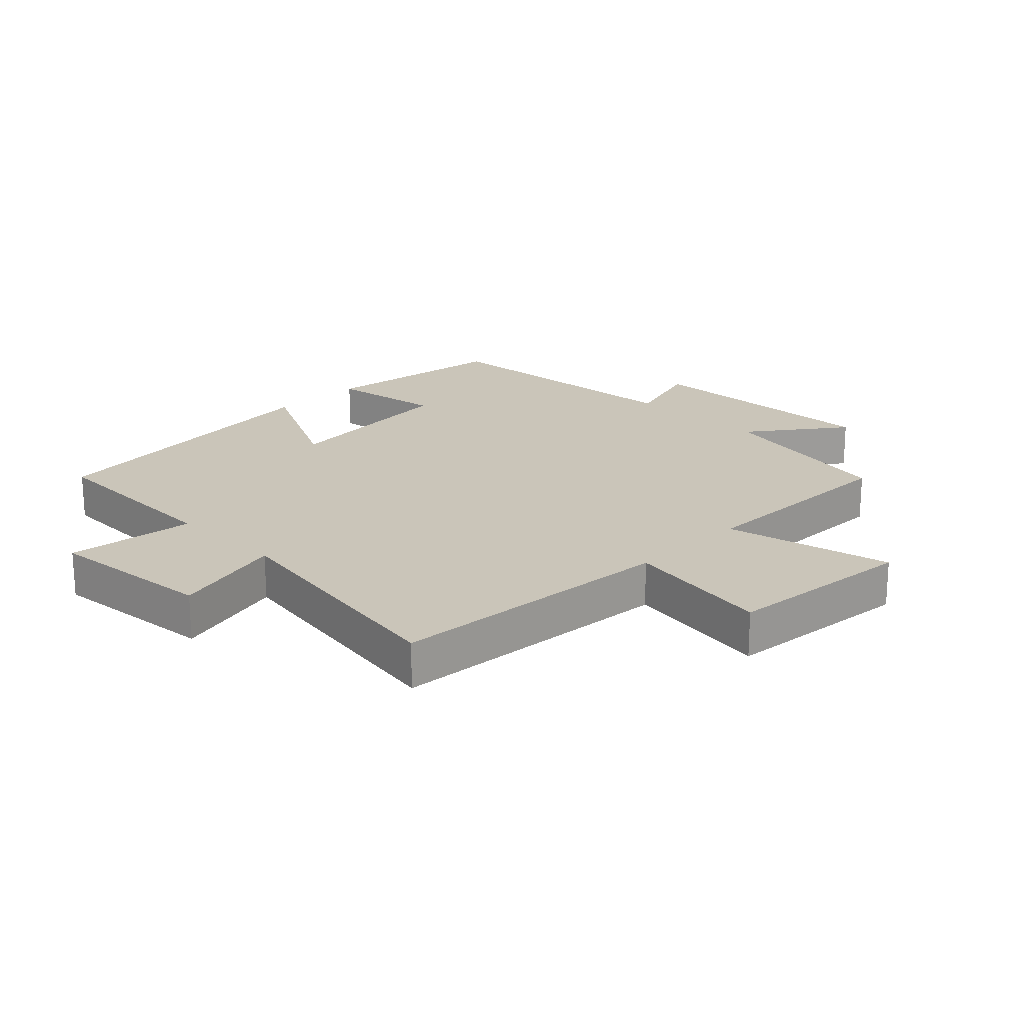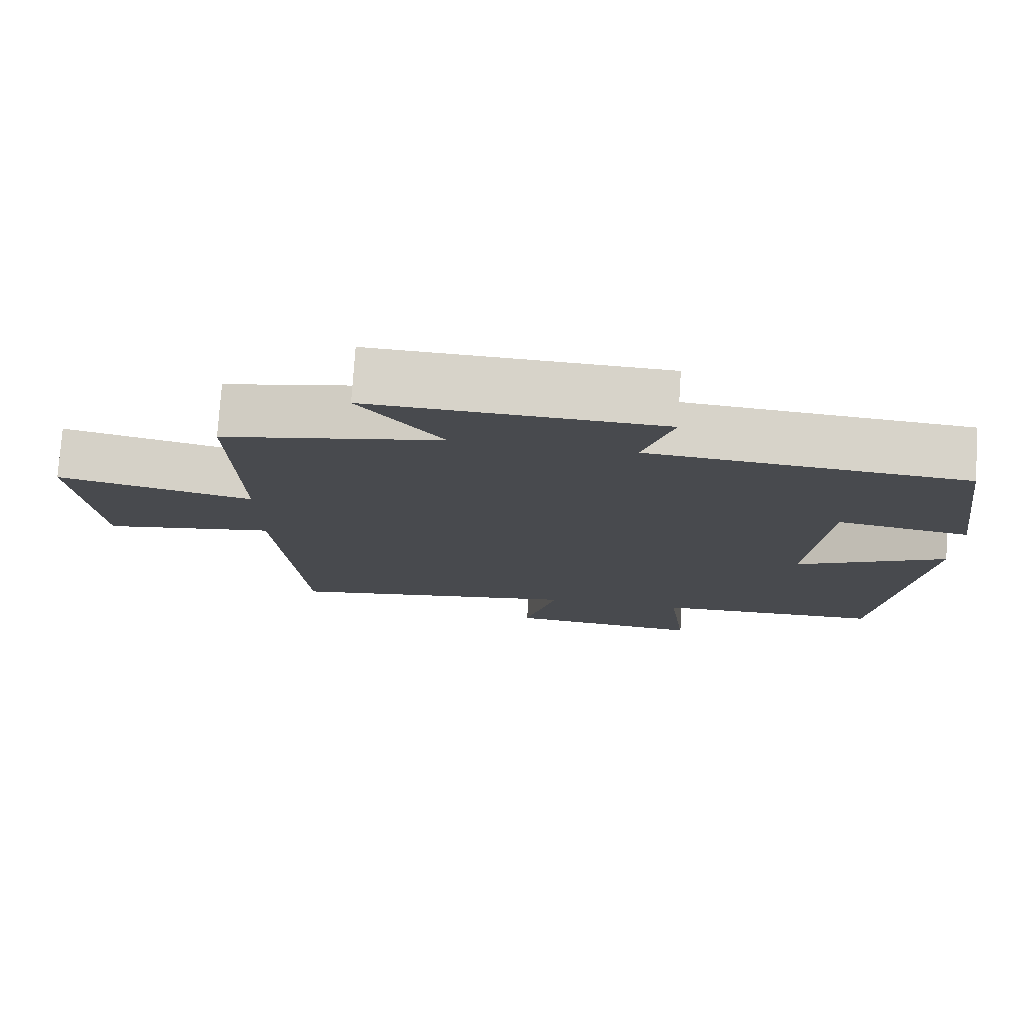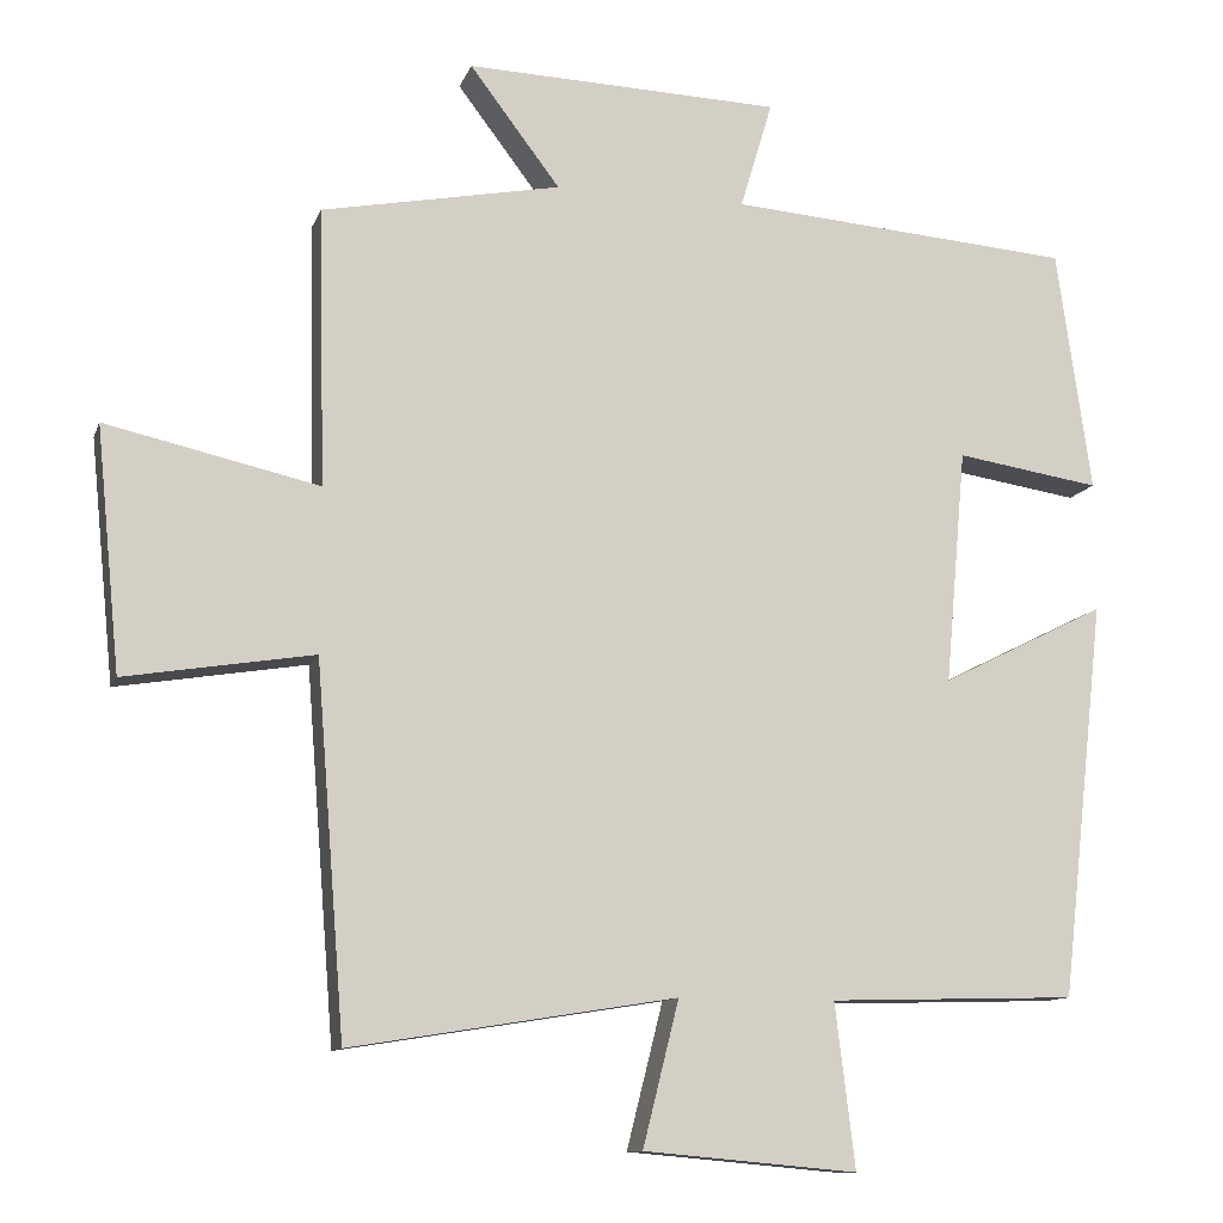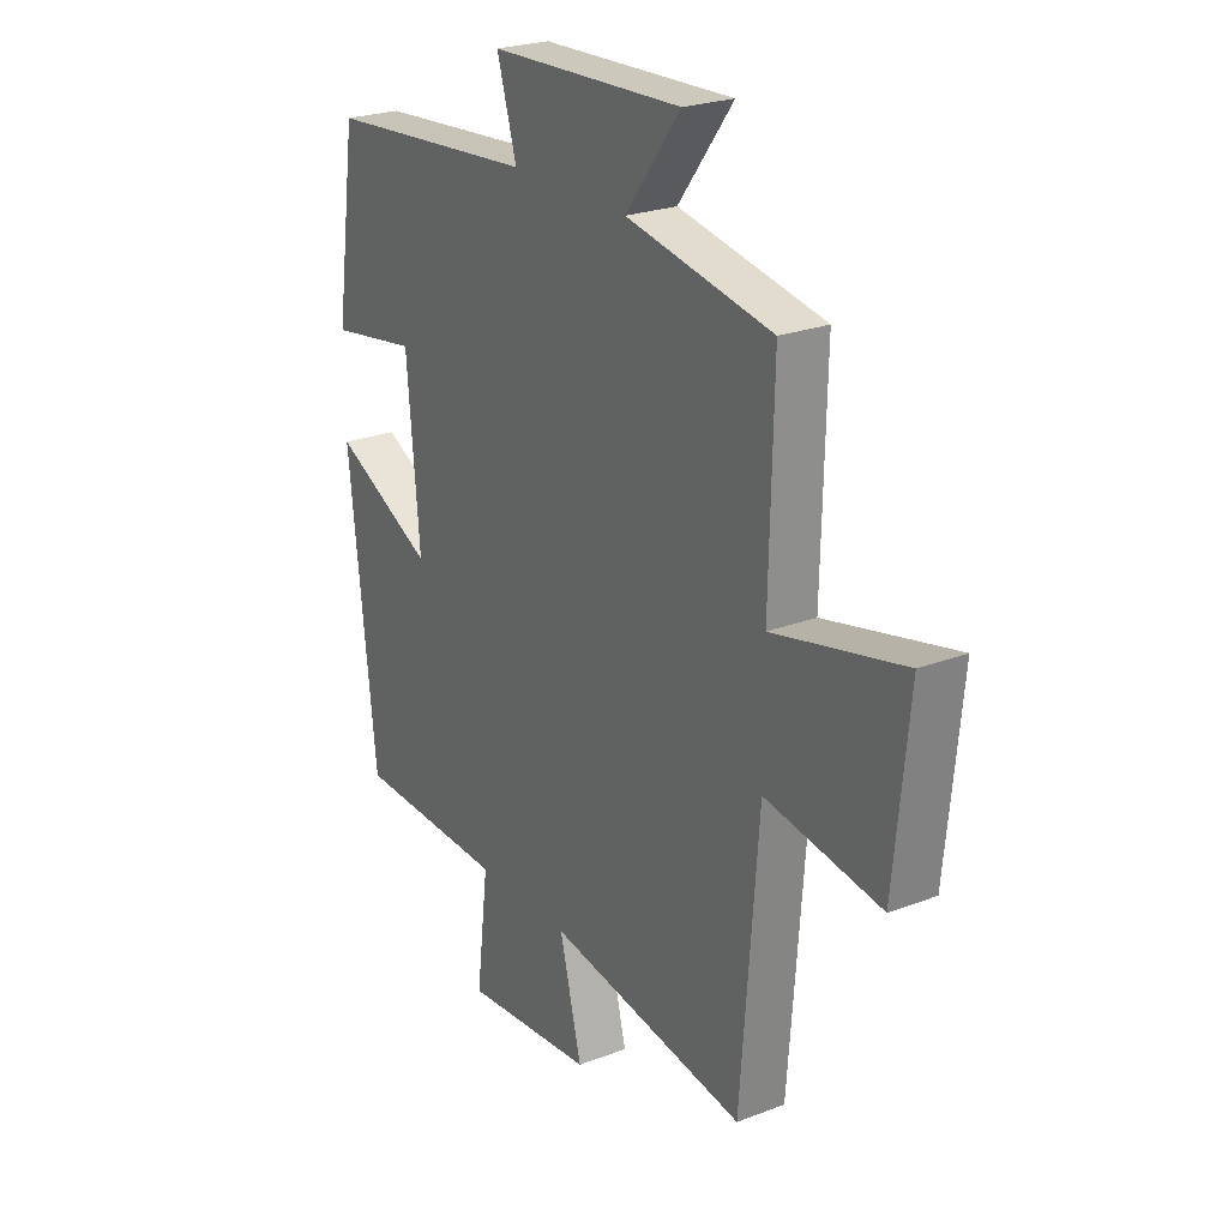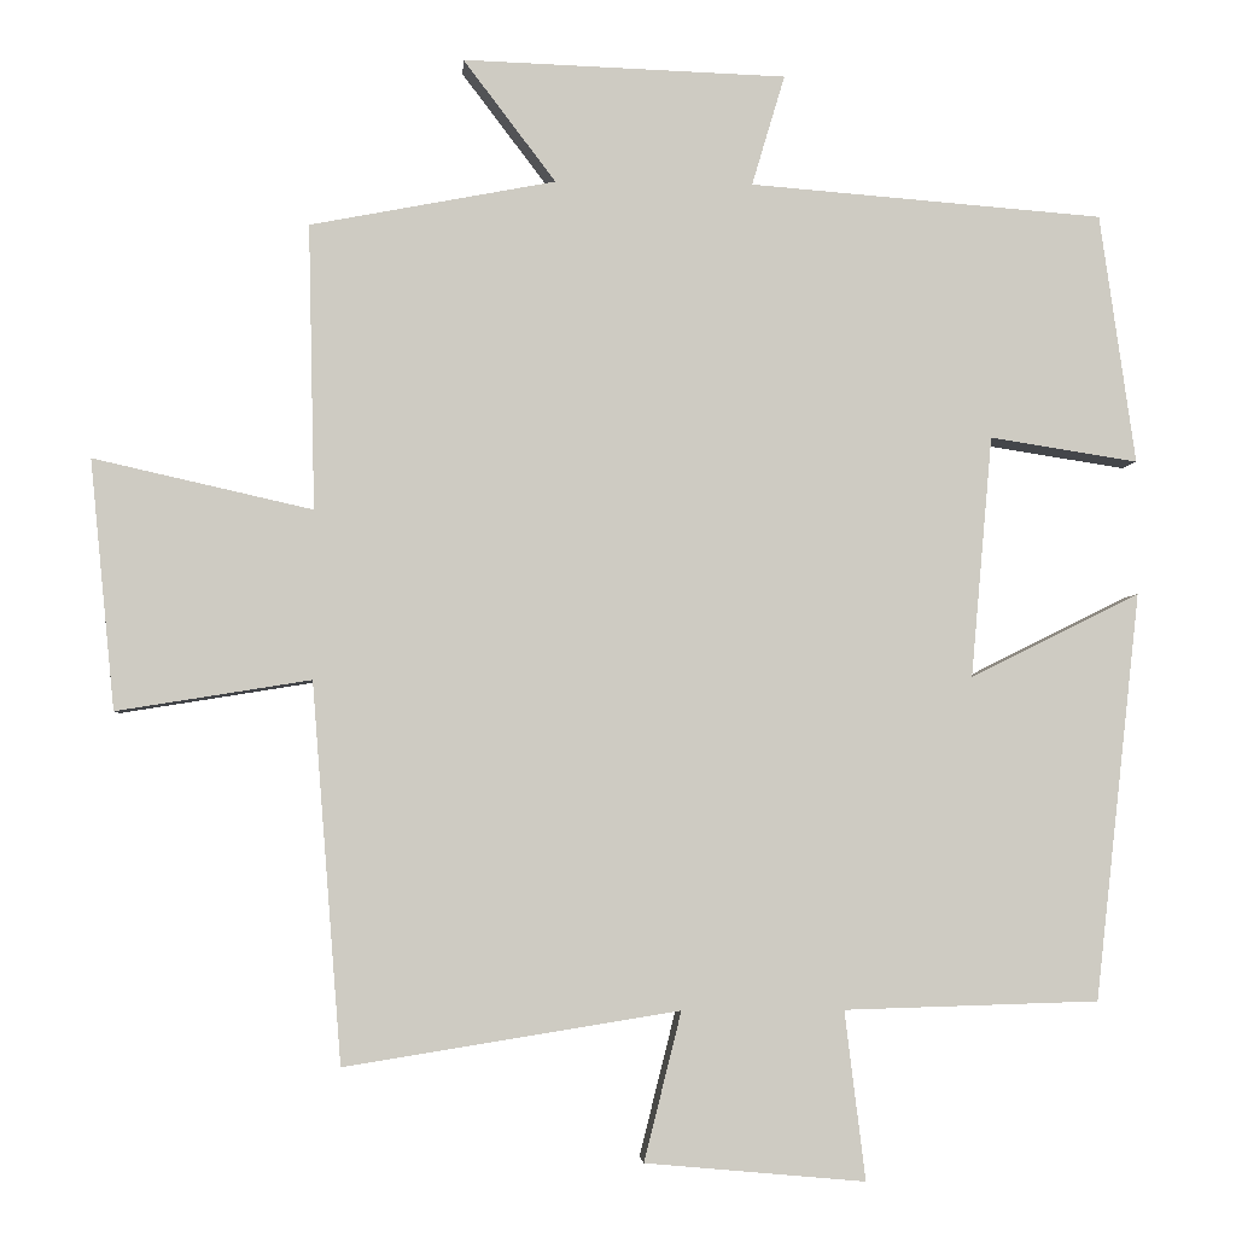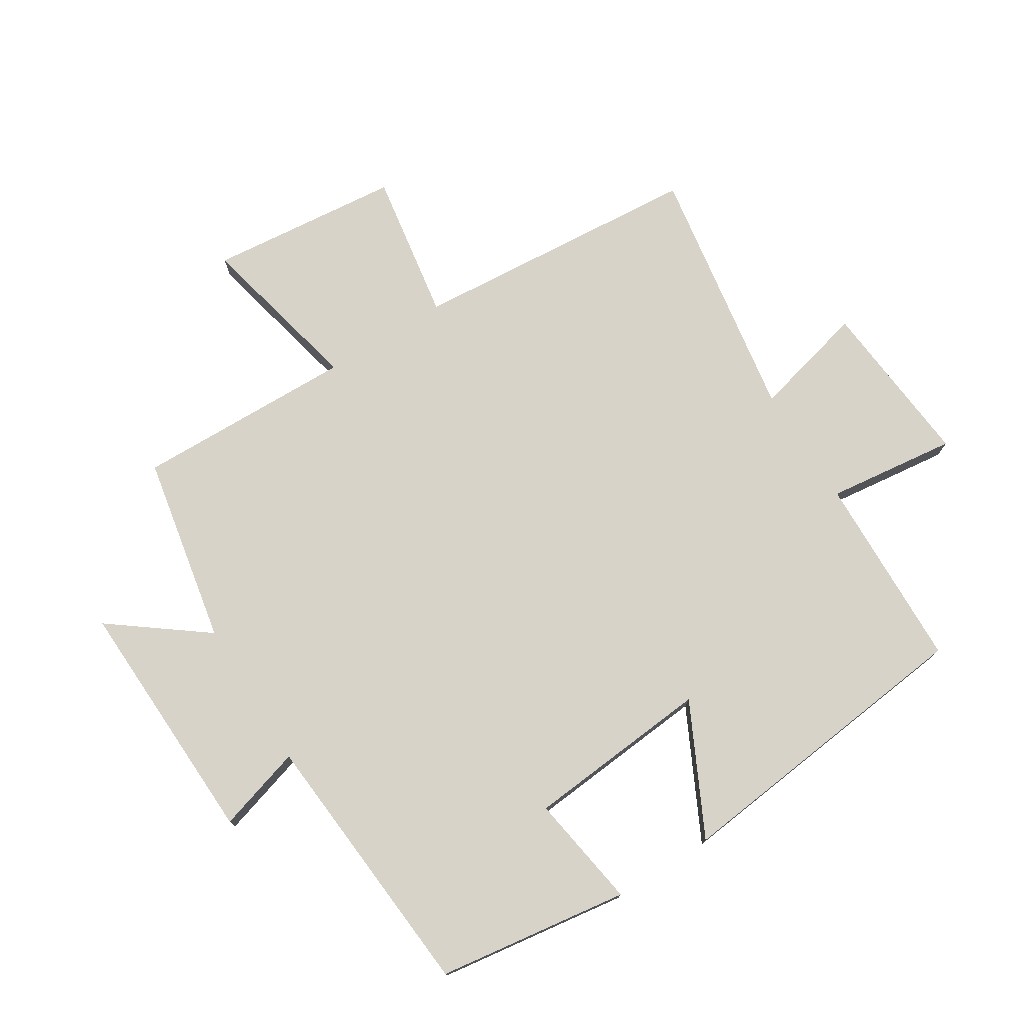
<metadata>
{"format":"obj","ext":"obj","renderer":"f3d","projection":"perspective","resolution":1024,"background":"white","views":[{"elev":20.7,"azim":-135.3,"up":"+Y"},{"elev":77.0,"azim":3.8,"up":"+Z"},{"elev":-11.3,"azim":-15.4,"up":"+Z"},{"elev":24.1,"azim":-122.4,"up":"+Z"},{"elev":-3.8,"azim":-3.9,"up":"+Z"},{"elev":75.8,"azim":57.9,"up":"+Y"}]}
</metadata>
<code>
v -0.508 0.07 0.443
v -0.211 0.07 0.5
v -0.323 0.07 0.648
v 0.069 0.07 0.634
v 0.029 0.07 0.5
v 0.457 0.07 0.466
v 0.5 0.07 0.164
v 0.321 0.07 0.192
v 0.295 0.07 -0.1
v 0.5 0.07 0.002
v 0.445 0.07 -0.491
v 0.137 0.07 -0.5
v 0.162 0.07 -0.704
v -0.104 0.07 -0.68
v -0.059 0.07 -0.5
v -0.464 0.07 -0.565
v -0.5 0.07 -0.106
v -0.735 0.07 -0.144
v -0.765 0.07 0.158
v -0.5 0.07 0.098
v -0.508 0 0.443
v -0.211 0 0.5
v -0.323 0 0.648
v 0.069 0 0.634
v 0.029 0 0.5
v 0.457 0 0.466
v 0.5 0 0.164
v 0.321 0 0.192
v 0.295 0 -0.1
v 0.5 0 0.002
v 0.445 0 -0.491
v 0.137 0 -0.5
v 0.162 0 -0.704
v -0.104 0 -0.68
v -0.059 0 -0.5
v -0.464 0 -0.565
v -0.5 0 -0.106
v -0.735 0 -0.144
v -0.765 0 0.158
v -0.5 0 0.098
f 17 18 19 20
f 15 16 17 20
f 15 20 1 2
f 12 13 14 15
f 11 12 15
f 10 11 15
f 9 10 15
f 8 9 15 2
f 7 8 2
f 6 7 2
f 5 6 2
f 2 3 4 5
f 40 39 38 37
f 40 37 36 35
f 22 21 40 35
f 35 34 33 32
f 35 32 31
f 35 31 30
f 35 30 29
f 22 35 29 28
f 22 28 27
f 22 27 26
f 22 26 25
f 25 24 23 22
f 1 21 22 2
f 2 22 23 3
f 3 23 24 4
f 4 24 25 5
f 5 25 26 6
f 6 26 27 7
f 7 27 28 8
f 8 28 29 9
f 9 29 30 10
f 10 30 31 11
f 11 31 32 12
f 12 32 33 13
f 13 33 34 14
f 14 34 35 15
f 15 35 36 16
f 16 36 37 17
f 17 37 38 18
f 18 38 39 19
f 19 39 40 20
f 20 40 21 1

</code>
